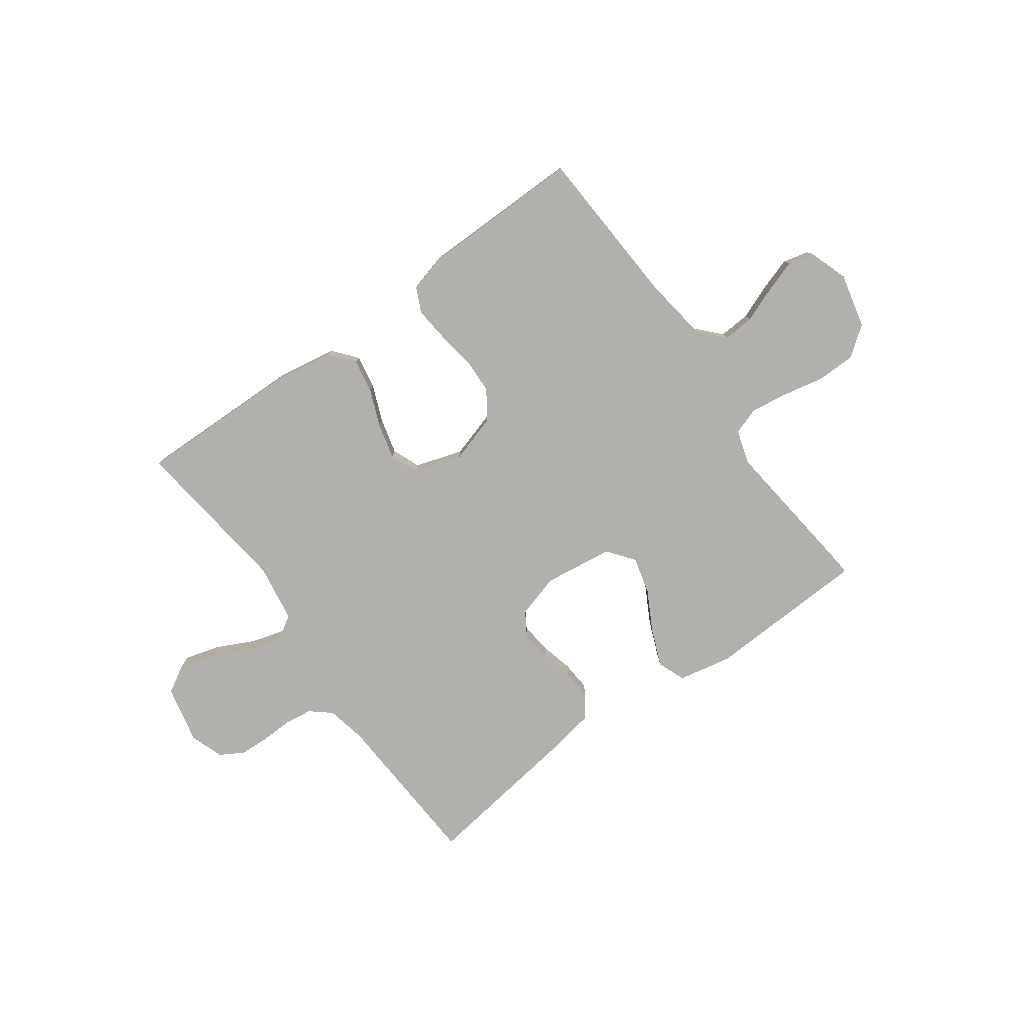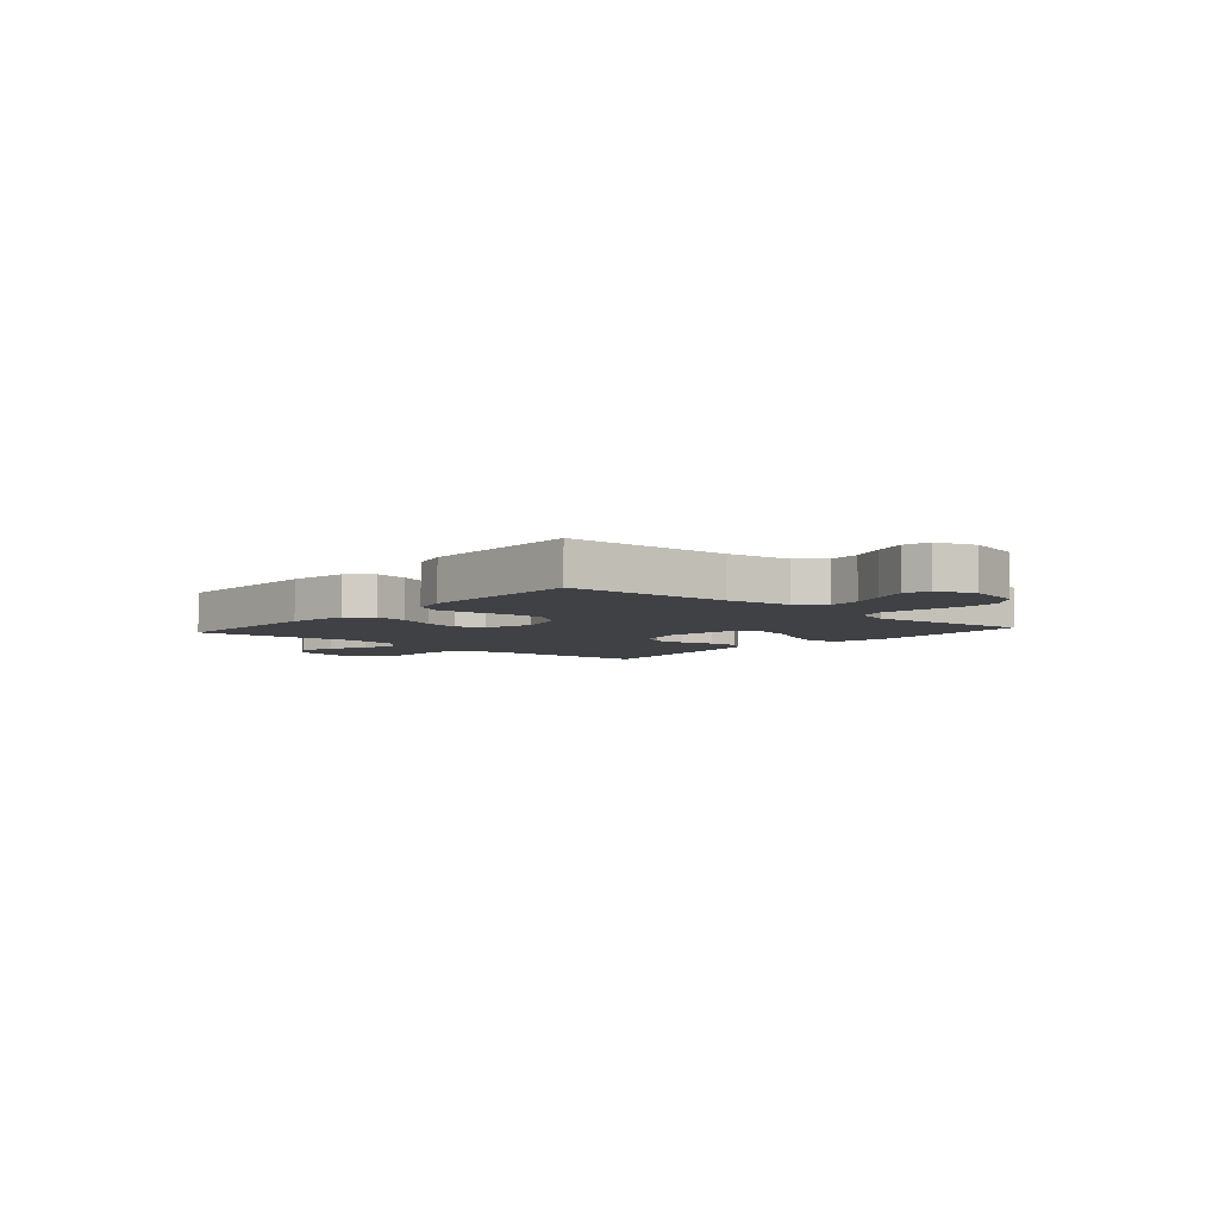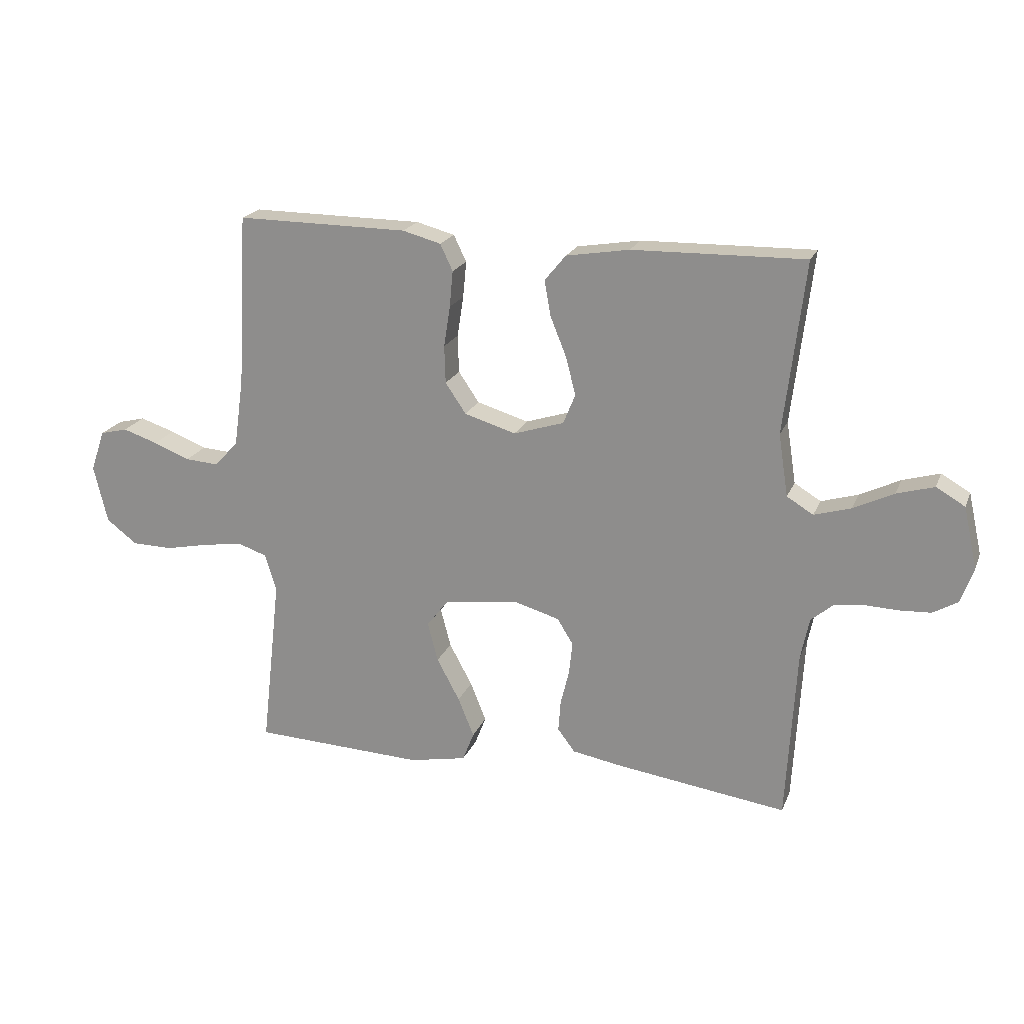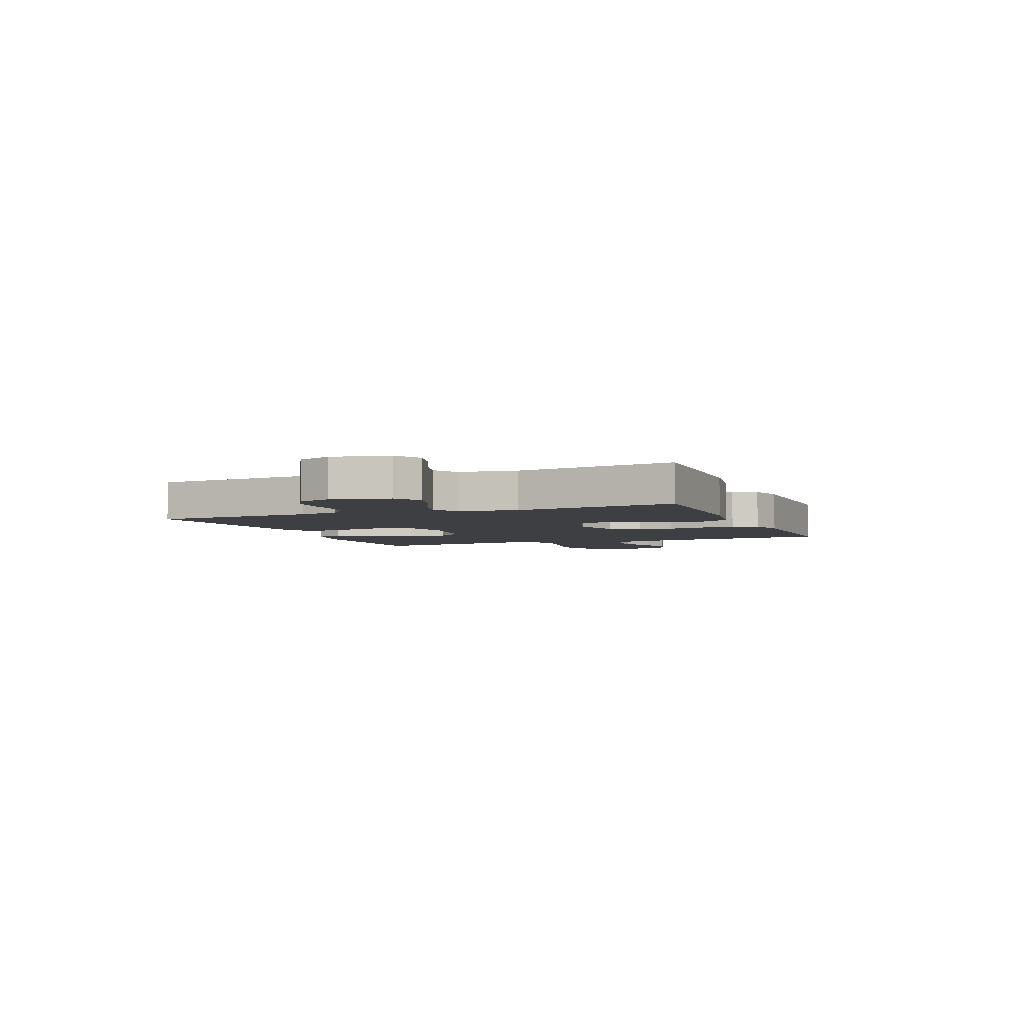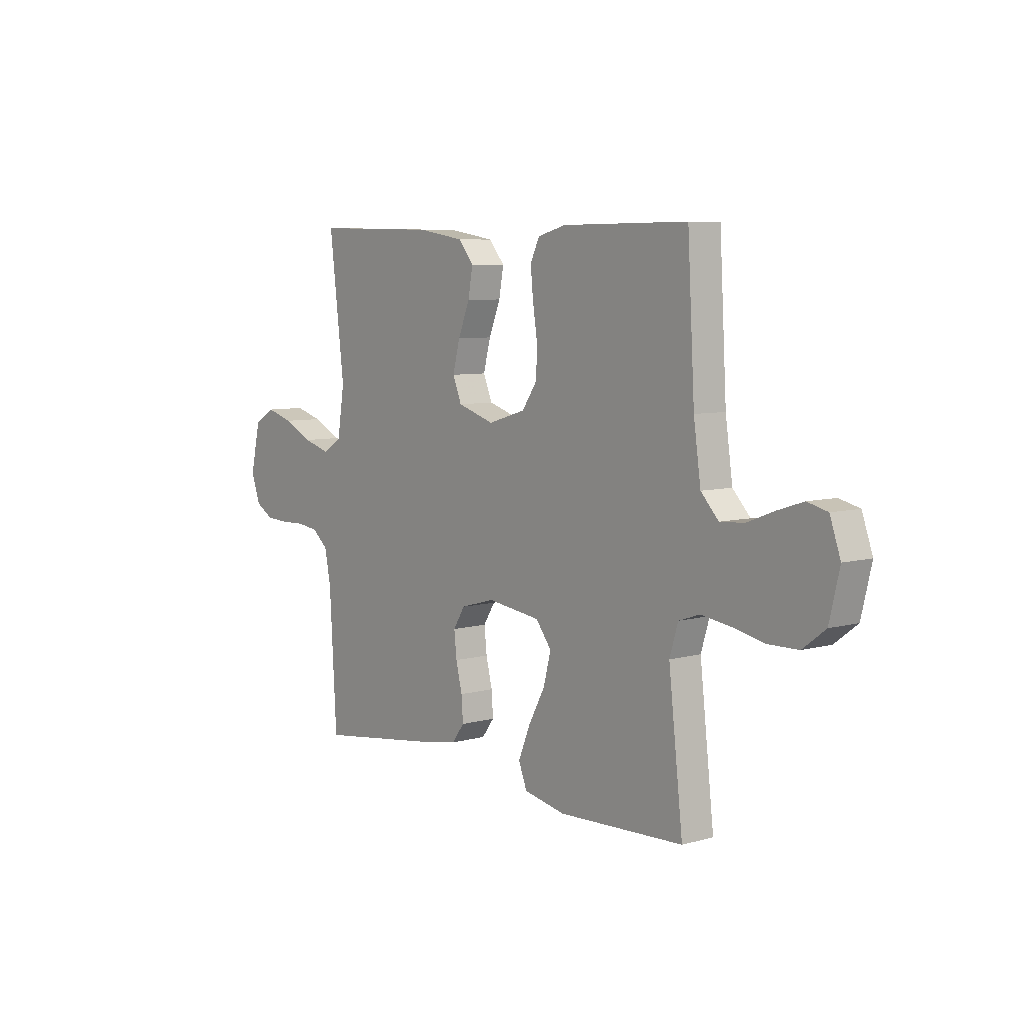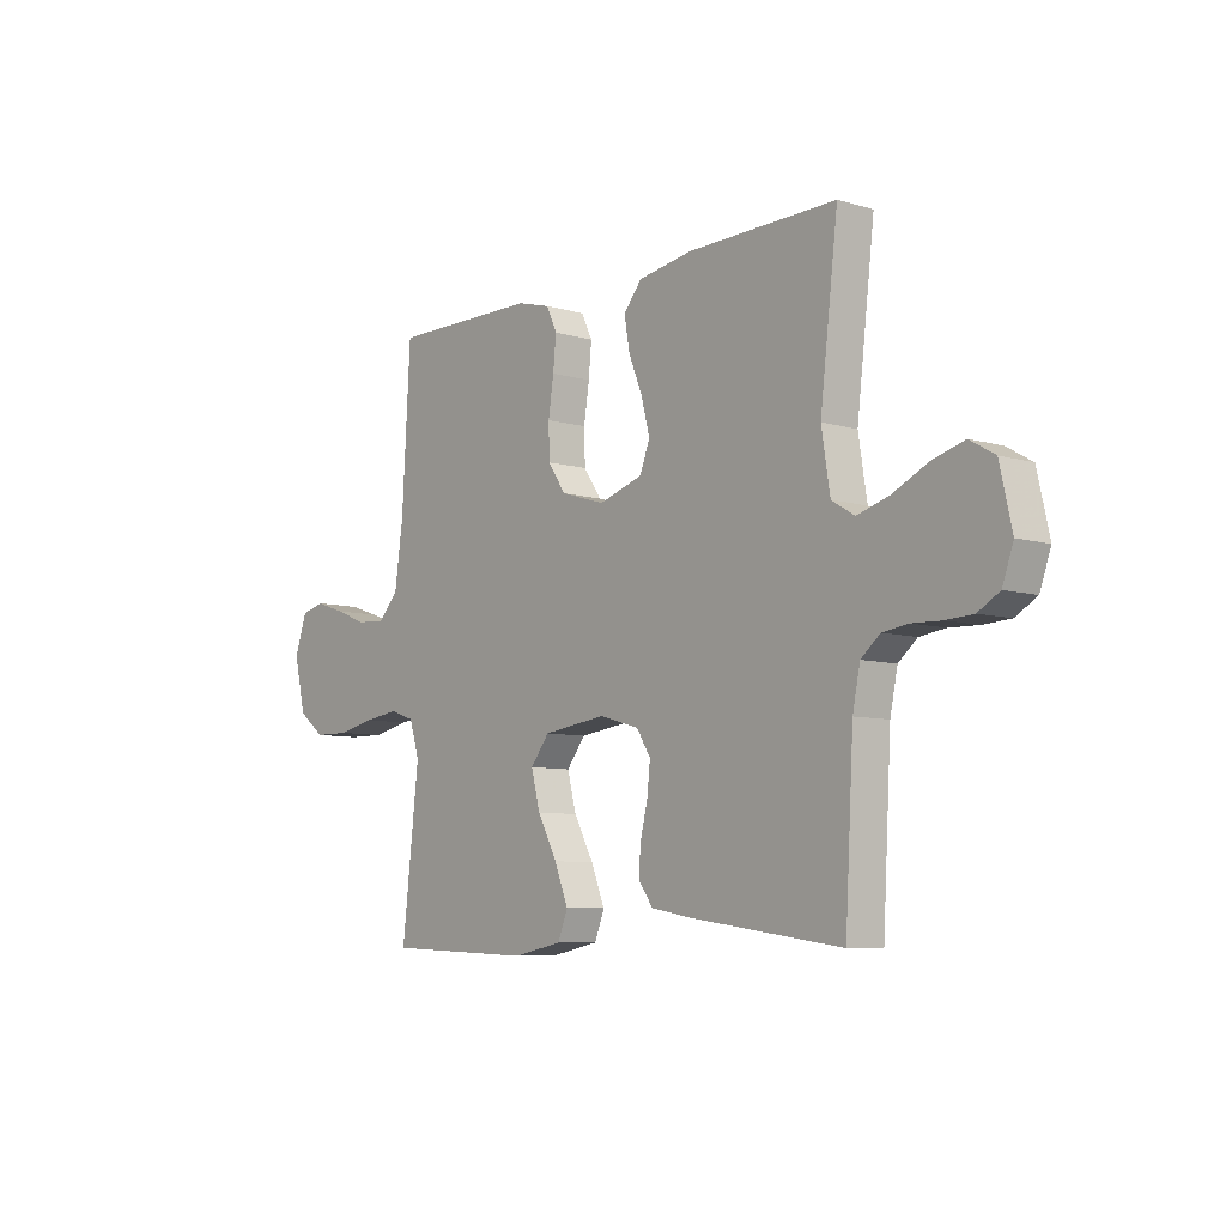
<metadata>
{"format":"obj","ext":"obj","renderer":"f3d","projection":"perspective","resolution":1024,"background":"white","views":[{"elev":-78.7,"azim":35.9,"up":"+Y"},{"elev":-5.4,"azim":49.0,"up":"+Y"},{"elev":20.5,"azim":-162.0,"up":"+Z"},{"elev":-4.2,"azim":-67.9,"up":"+Y"},{"elev":7.0,"azim":51.3,"up":"+Z"},{"elev":-7.6,"azim":-129.6,"up":"+Z"}]}
</metadata>
<code>
v -0.5 0.07 0.5
v -0.2 0.07 0.494
v -0.09 0.07 0.476
v -0.053 0.07 0.431
v -0.064 0.07 0.369
v -0.092 0.07 0.3
v -0.109 0.07 0.234
v -0.088 0.07 0.182
v 0 0.07 0.154
v 0.09 0.07 0.181
v 0.126 0.07 0.234
v 0.128 0.07 0.3
v 0.117 0.07 0.371
v 0.111 0.07 0.434
v 0.133 0.07 0.48
v 0.2 0.07 0.498
v 0.5 0.07 0.5
v 0.517 0.07 0.2
v 0.534 0.07 0.08
v 0.576 0.07 0.035
v 0.634 0.07 0.039
v 0.698 0.07 0.064
v 0.759 0.07 0.084
v 0.807 0.07 0.072
v 0.832 0.07 0
v 0.808 0.07 -0.101
v 0.754 0.07 -0.142
v 0.682 0.07 -0.143
v 0.606 0.07 -0.127
v 0.536 0.07 -0.117
v 0.486 0.07 -0.134
v 0.466 0.07 -0.2
v 0.5 0.07 -0.5
v 0.2 0.07 -0.512
v 0.1 0.07 -0.492
v 0.08 0.07 -0.441
v 0.108 0.07 -0.372
v 0.148 0.07 -0.298
v 0.166 0.07 -0.229
v 0.128 0.07 -0.18
v 0 0.07 -0.163
v -0.081 0.07 -0.186
v -0.109 0.07 -0.231
v -0.103 0.07 -0.288
v -0.088 0.07 -0.349
v -0.084 0.07 -0.404
v -0.114 0.07 -0.444
v -0.2 0.07 -0.459
v -0.5 0.07 -0.5
v -0.517 0.07 -0.2
v -0.532 0.07 -0.127
v -0.57 0.07 -0.095
v -0.622 0.07 -0.088
v -0.68 0.07 -0.09
v -0.735 0.07 -0.087
v -0.778 0.07 -0.062
v -0.8 0.07 0
v -0.776 0.07 0.107
v -0.726 0.07 0.136
v -0.661 0.07 0.117
v -0.591 0.07 0.083
v -0.527 0.07 0.064
v -0.481 0.07 0.092
v -0.464 0.07 0.2
v -0.5 0 0.5
v -0.2 0 0.494
v -0.09 0 0.476
v -0.053 0 0.431
v -0.064 0 0.369
v -0.092 0 0.3
v -0.109 0 0.234
v -0.088 0 0.182
v 0 0 0.154
v 0.09 0 0.181
v 0.126 0 0.234
v 0.128 0 0.3
v 0.117 0 0.371
v 0.111 0 0.434
v 0.133 0 0.48
v 0.2 0 0.498
v 0.5 0 0.5
v 0.517 0 0.2
v 0.534 0 0.08
v 0.576 0 0.035
v 0.634 0 0.039
v 0.698 0 0.064
v 0.759 0 0.084
v 0.807 0 0.072
v 0.832 0 0
v 0.808 0 -0.101
v 0.754 0 -0.142
v 0.682 0 -0.143
v 0.606 0 -0.127
v 0.536 0 -0.117
v 0.486 0 -0.134
v 0.466 0 -0.2
v 0.5 0 -0.5
v 0.2 0 -0.512
v 0.1 0 -0.492
v 0.08 0 -0.441
v 0.108 0 -0.372
v 0.148 0 -0.298
v 0.166 0 -0.229
v 0.128 0 -0.18
v 0 0 -0.163
v -0.081 0 -0.186
v -0.109 0 -0.231
v -0.103 0 -0.288
v -0.088 0 -0.349
v -0.084 0 -0.404
v -0.114 0 -0.444
v -0.2 0 -0.459
v -0.5 0 -0.5
v -0.517 0 -0.2
v -0.532 0 -0.127
v -0.57 0 -0.095
v -0.622 0 -0.088
v -0.68 0 -0.09
v -0.735 0 -0.087
v -0.778 0 -0.062
v -0.8 0 0
v -0.776 0 0.107
v -0.726 0 0.136
v -0.661 0 0.117
v -0.591 0 0.083
v -0.527 0 0.064
v -0.481 0 0.092
v -0.464 0 0.2
f 58 59 60 61
f 58 61 62
f 57 58 62
f 56 57 62
f 53 54 55 56
f 52 53 56 62
f 51 52 62 63
f 47 48 49 50
f 47 50 51 63
f 44 45 46 47
f 43 44 47 63
f 35 36 37 38
f 35 38 39
f 32 33 34 35
f 31 32 35 39
f 30 31 39 40
f 26 27 28 29
f 26 29 30
f 25 26 30
f 21 22 23 24
f 21 24 25 30
f 15 16 17 18
f 15 18 19
f 12 13 14 15
f 12 15 19 20
f 3 4 5 6
f 3 6 7
f 64 1 2 3
f 64 3 7
f 42 43 63 64
f 41 42 64 7
f 20 21 30 40
f 11 12 20 40
f 10 11 40 41
f 9 10 41
f 8 9 41
f 7 8 41
f 125 124 123 122
f 126 125 122
f 126 122 121
f 126 121 120
f 120 119 118 117
f 126 120 117 116
f 127 126 116 115
f 114 113 112 111
f 127 115 114 111
f 111 110 109 108
f 127 111 108 107
f 102 101 100 99
f 103 102 99
f 99 98 97 96
f 103 99 96 95
f 104 103 95 94
f 93 92 91 90
f 94 93 90
f 94 90 89
f 88 87 86 85
f 94 89 88 85
f 82 81 80 79
f 83 82 79
f 79 78 77 76
f 84 83 79 76
f 70 69 68 67
f 71 70 67
f 67 66 65 128
f 71 67 128
f 128 127 107 106
f 71 128 106 105
f 104 94 85 84
f 104 84 76 75
f 105 104 75 74
f 105 74 73
f 105 73 72
f 105 72 71
f 1 65 66 2
f 2 66 67 3
f 3 67 68 4
f 4 68 69 5
f 5 69 70 6
f 6 70 71 7
f 7 71 72 8
f 8 72 73 9
f 9 73 74 10
f 10 74 75 11
f 11 75 76 12
f 12 76 77 13
f 13 77 78 14
f 14 78 79 15
f 15 79 80 16
f 16 80 81 17
f 17 81 82 18
f 18 82 83 19
f 19 83 84 20
f 20 84 85 21
f 21 85 86 22
f 22 86 87 23
f 23 87 88 24
f 24 88 89 25
f 25 89 90 26
f 26 90 91 27
f 27 91 92 28
f 28 92 93 29
f 29 93 94 30
f 30 94 95 31
f 31 95 96 32
f 32 96 97 33
f 33 97 98 34
f 34 98 99 35
f 35 99 100 36
f 36 100 101 37
f 37 101 102 38
f 38 102 103 39
f 39 103 104 40
f 40 104 105 41
f 41 105 106 42
f 42 106 107 43
f 43 107 108 44
f 44 108 109 45
f 45 109 110 46
f 46 110 111 47
f 47 111 112 48
f 48 112 113 49
f 49 113 114 50
f 50 114 115 51
f 51 115 116 52
f 52 116 117 53
f 53 117 118 54
f 54 118 119 55
f 55 119 120 56
f 56 120 121 57
f 57 121 122 58
f 58 122 123 59
f 59 123 124 60
f 60 124 125 61
f 61 125 126 62
f 62 126 127 63
f 63 127 128 64
f 64 128 65 1

</code>
